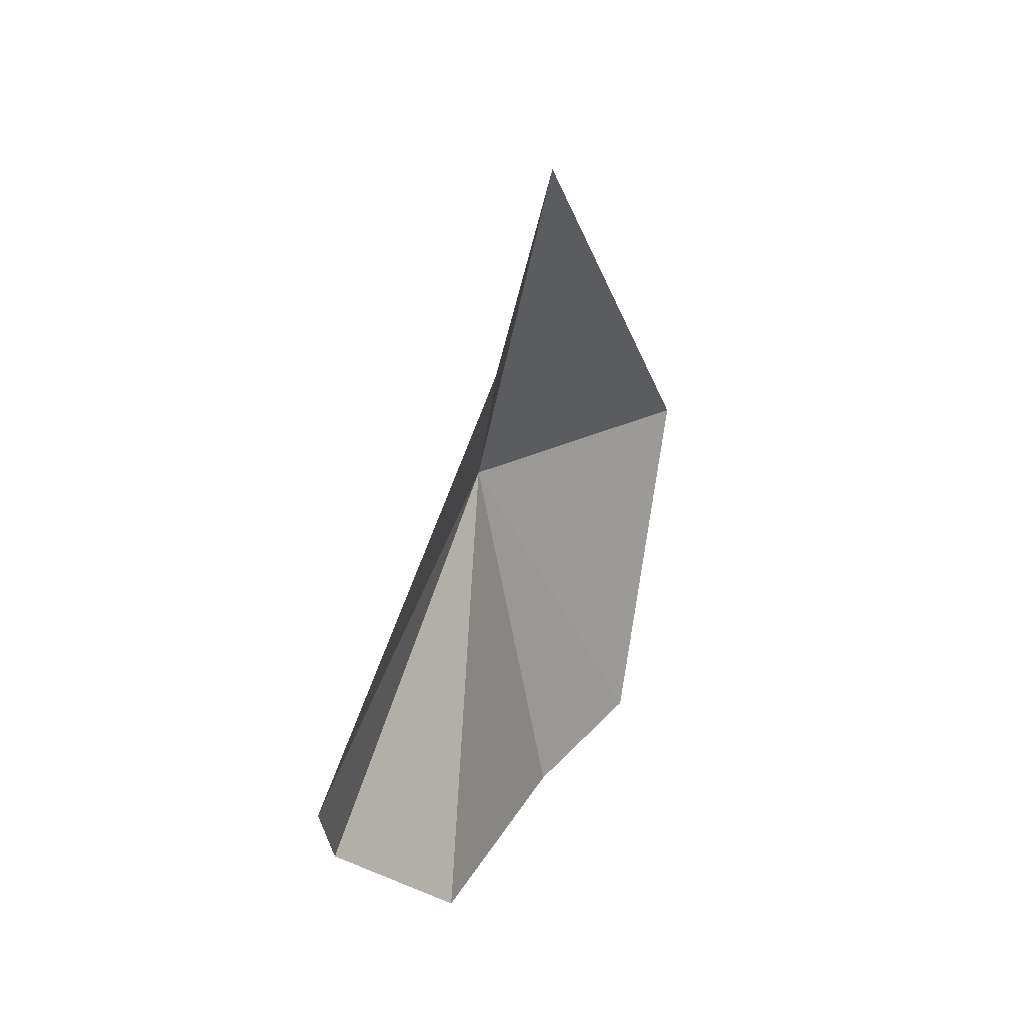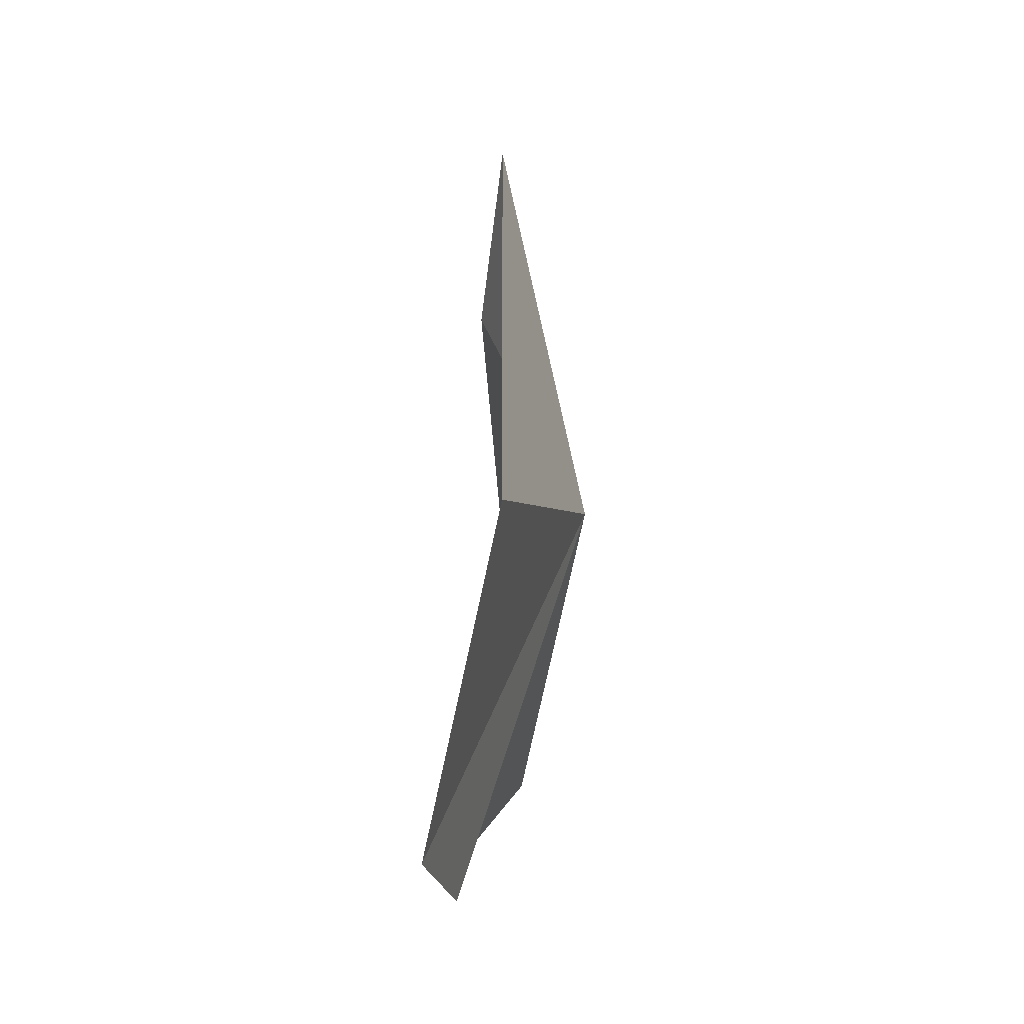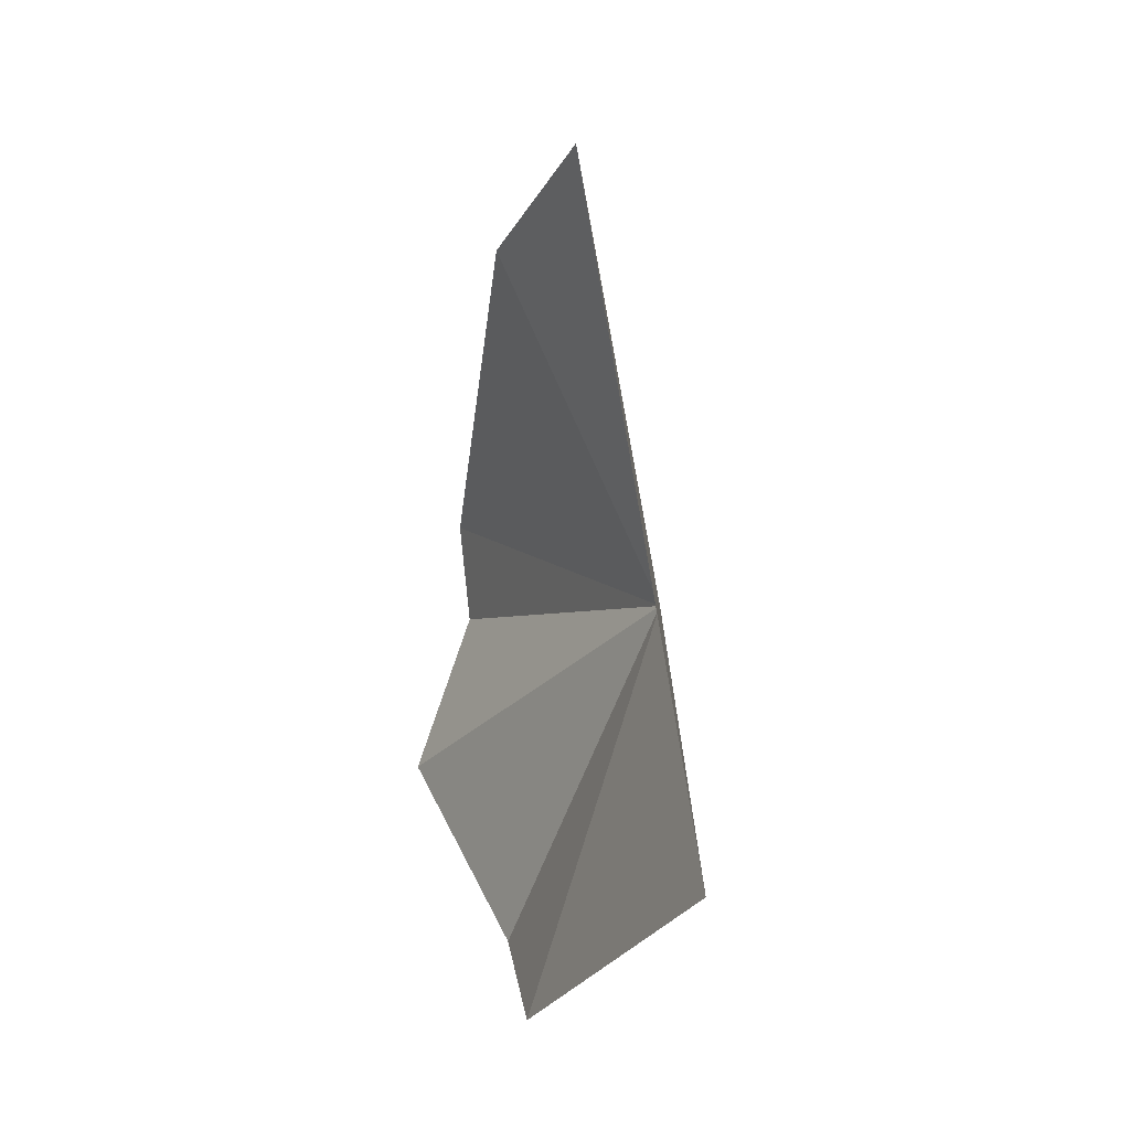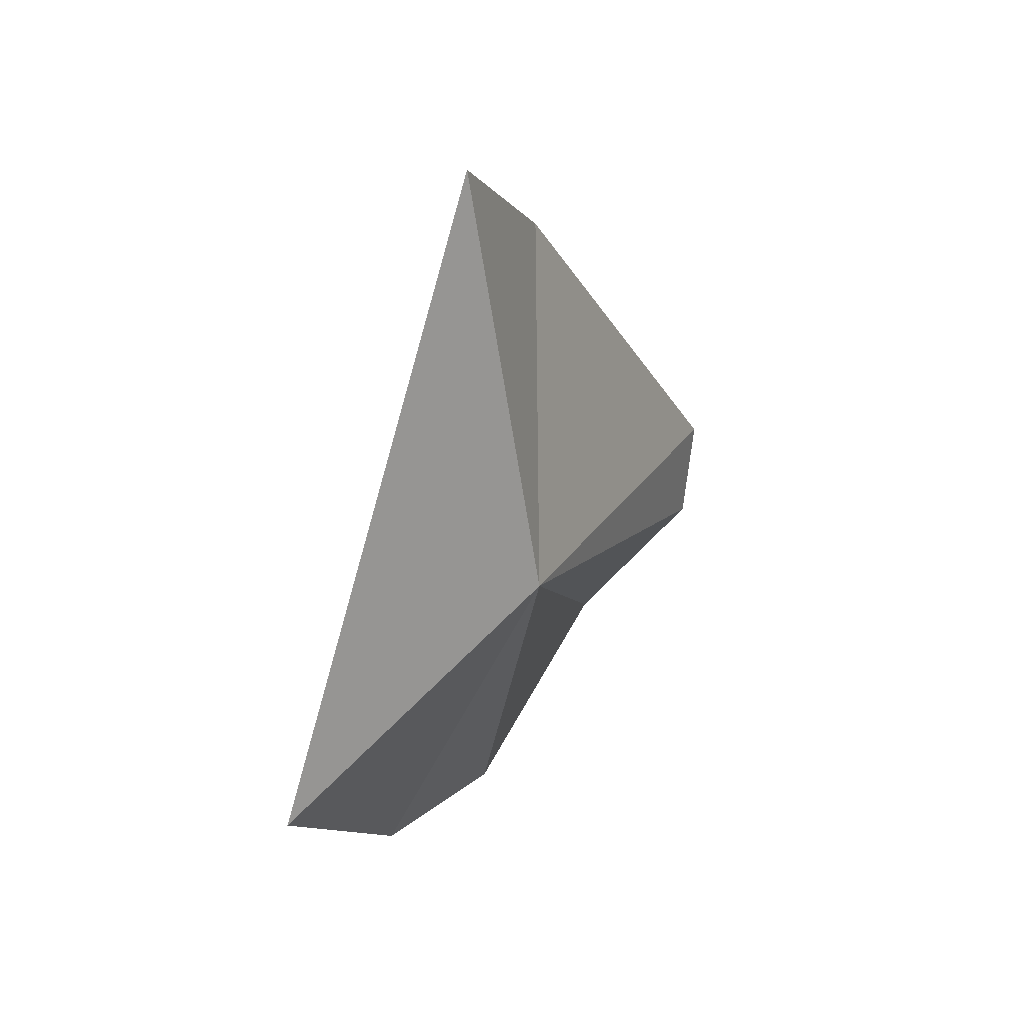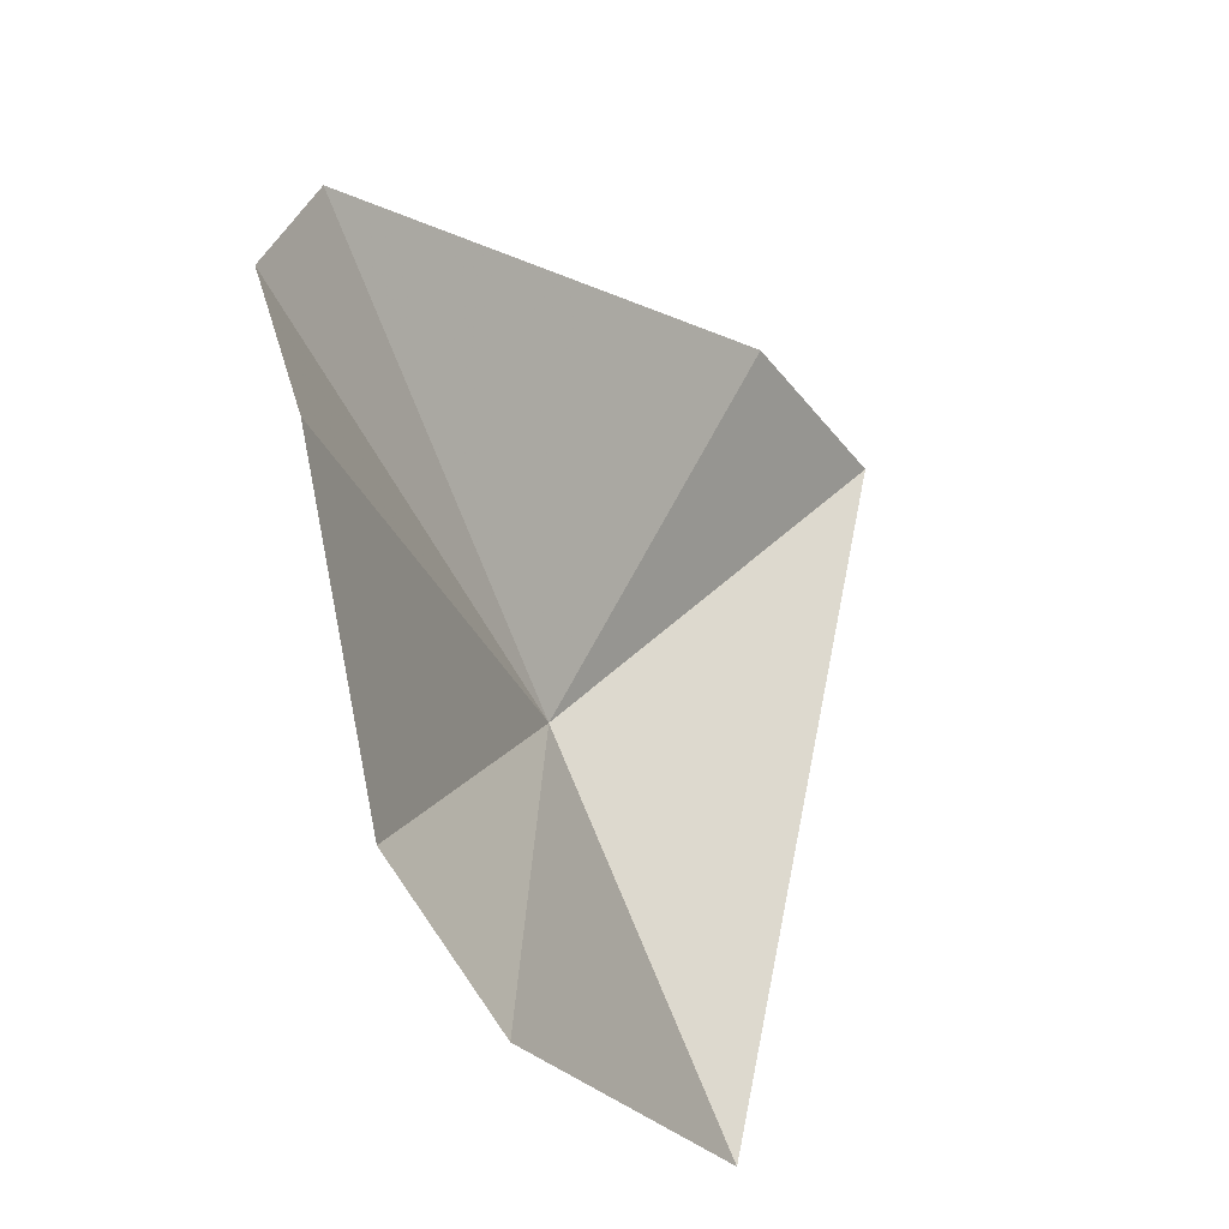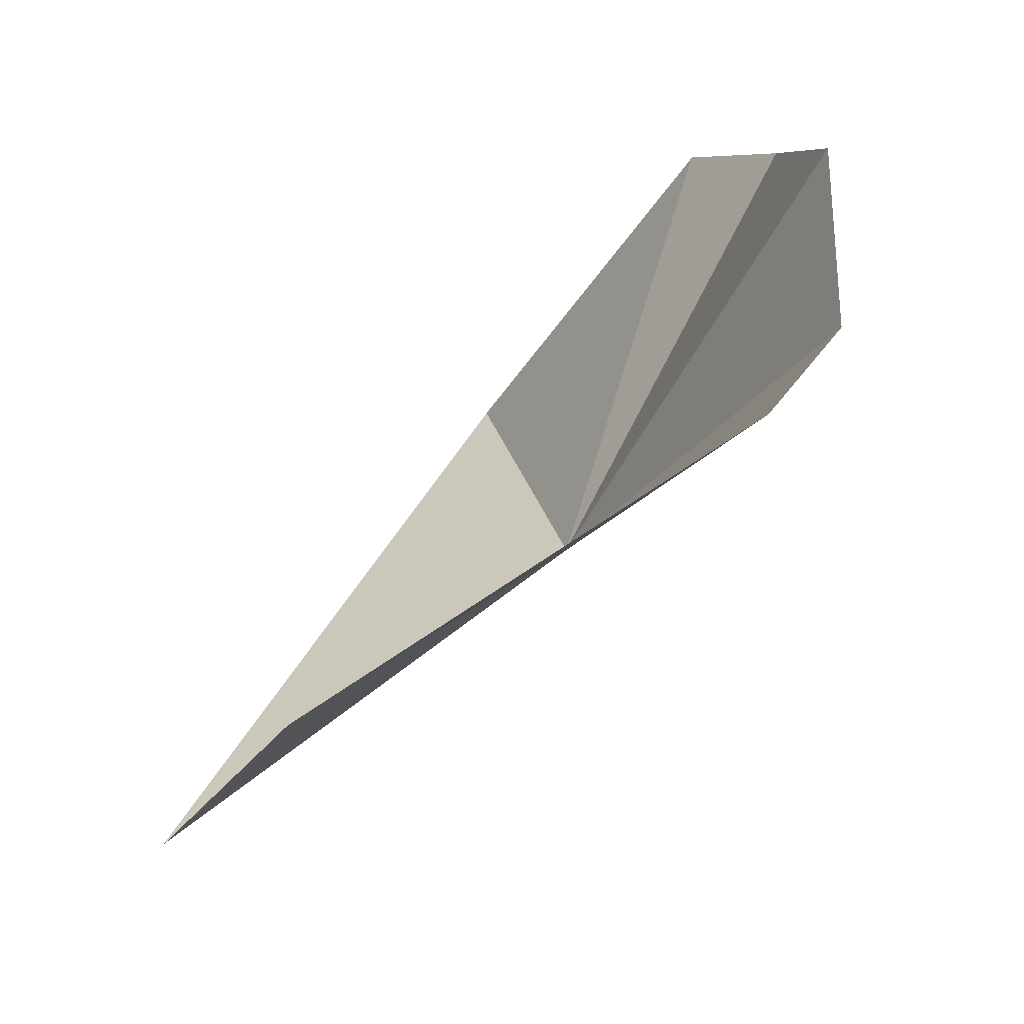
<metadata>
{"format":"obj","ext":"obj","renderer":"f3d","projection":"perspective","resolution":1024,"background":"white","views":[{"elev":46.6,"azim":-177.8,"up":"+Z"},{"elev":-24.8,"azim":-26.8,"up":"+Z"},{"elev":20.5,"azim":-46.3,"up":"+Z"},{"elev":34.5,"azim":7.6,"up":"+Z"},{"elev":27.7,"azim":-154.0,"up":"+Y"},{"elev":68.9,"azim":41.2,"up":"+Y"}]}
</metadata>
<code>
v -1.49 30.69 18.96
v -1.668 30.78 20
v -2 30.11 18.65
v -1.168 31.67 18.82
v -1.559 31.12 19.71
v -1.455 31.54 18.27
v -1.187 31.62 18.59
v -1.889 30.72 18.07
v -1.675 30.99 18.07
f 1 3 2
f 1 5 4
f 1 7 6
f 1 8 3
f 1 4 7
f 1 2 5
f 1 9 8
f 1 6 9

</code>
